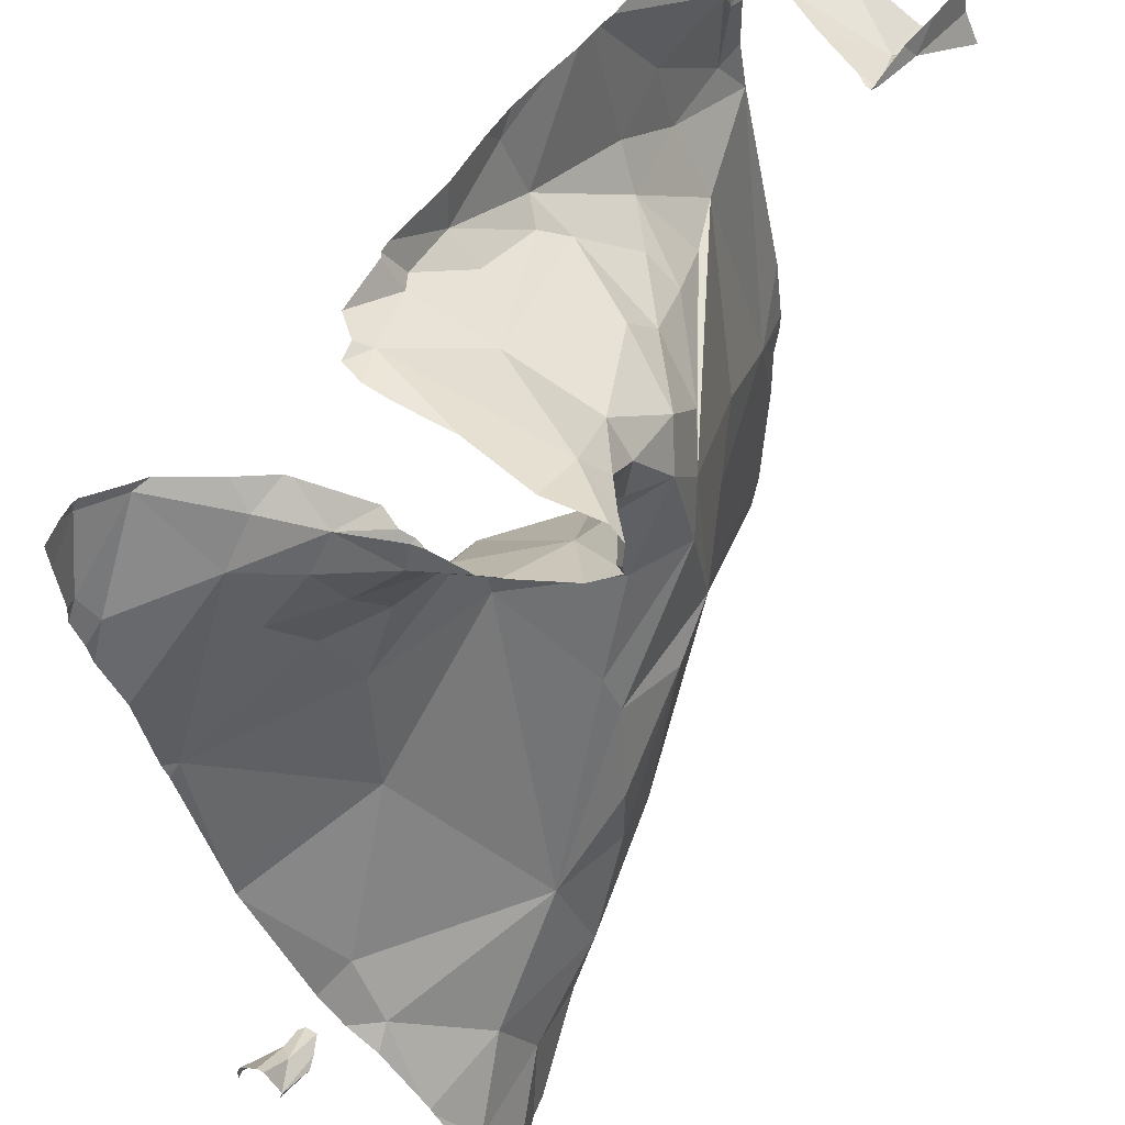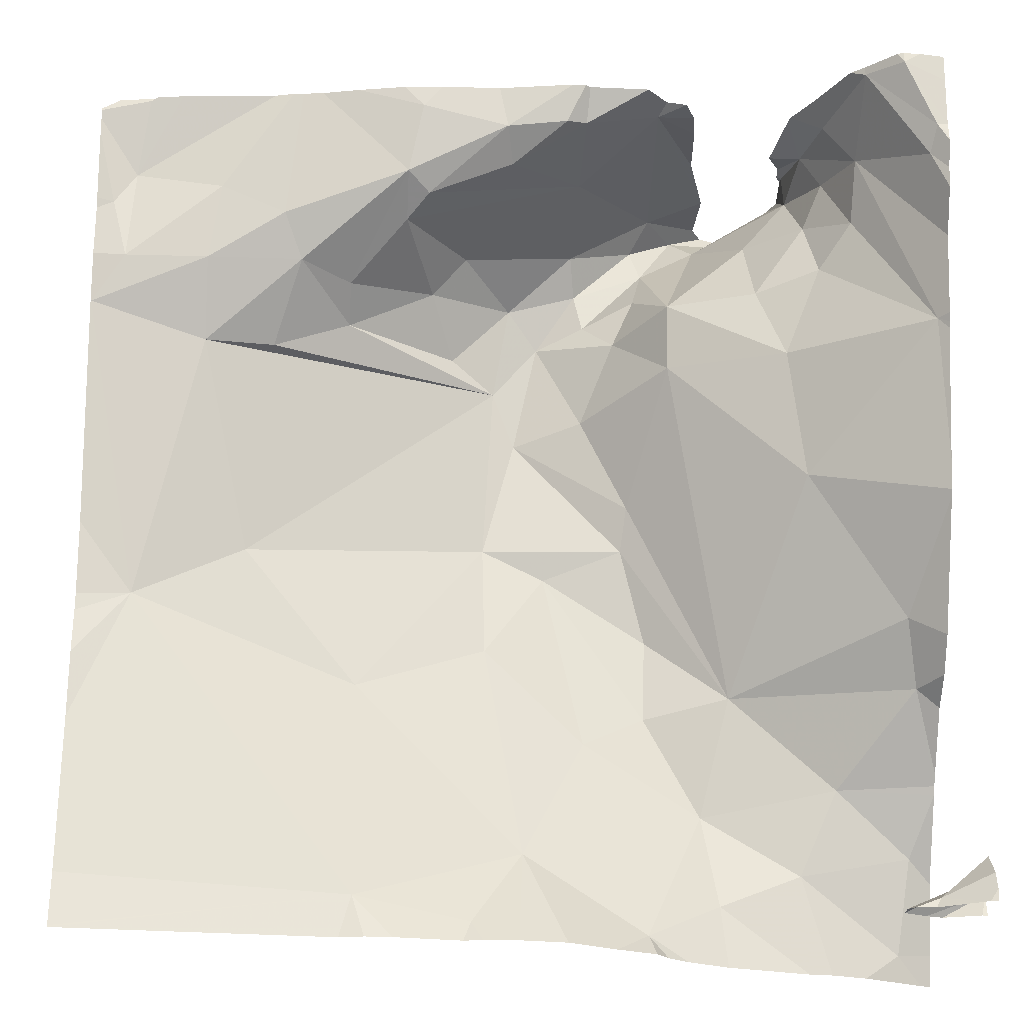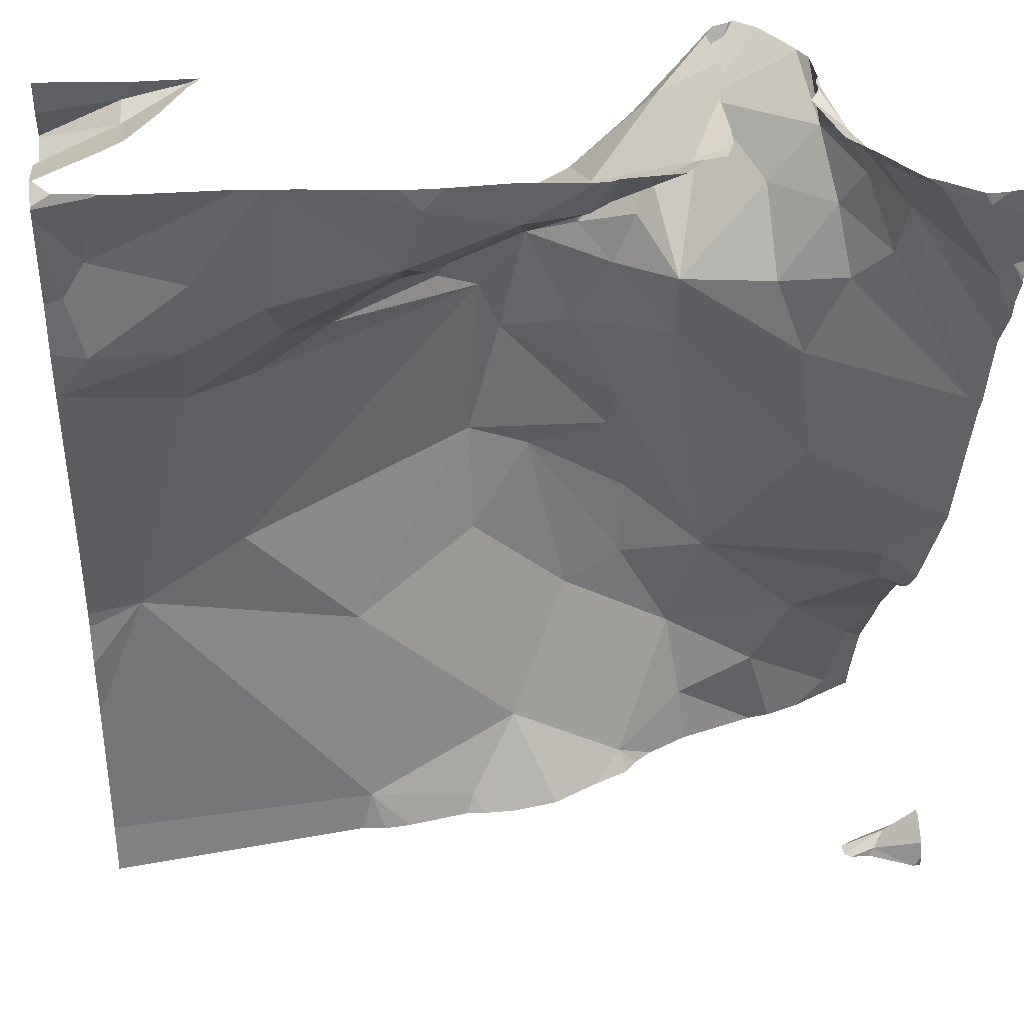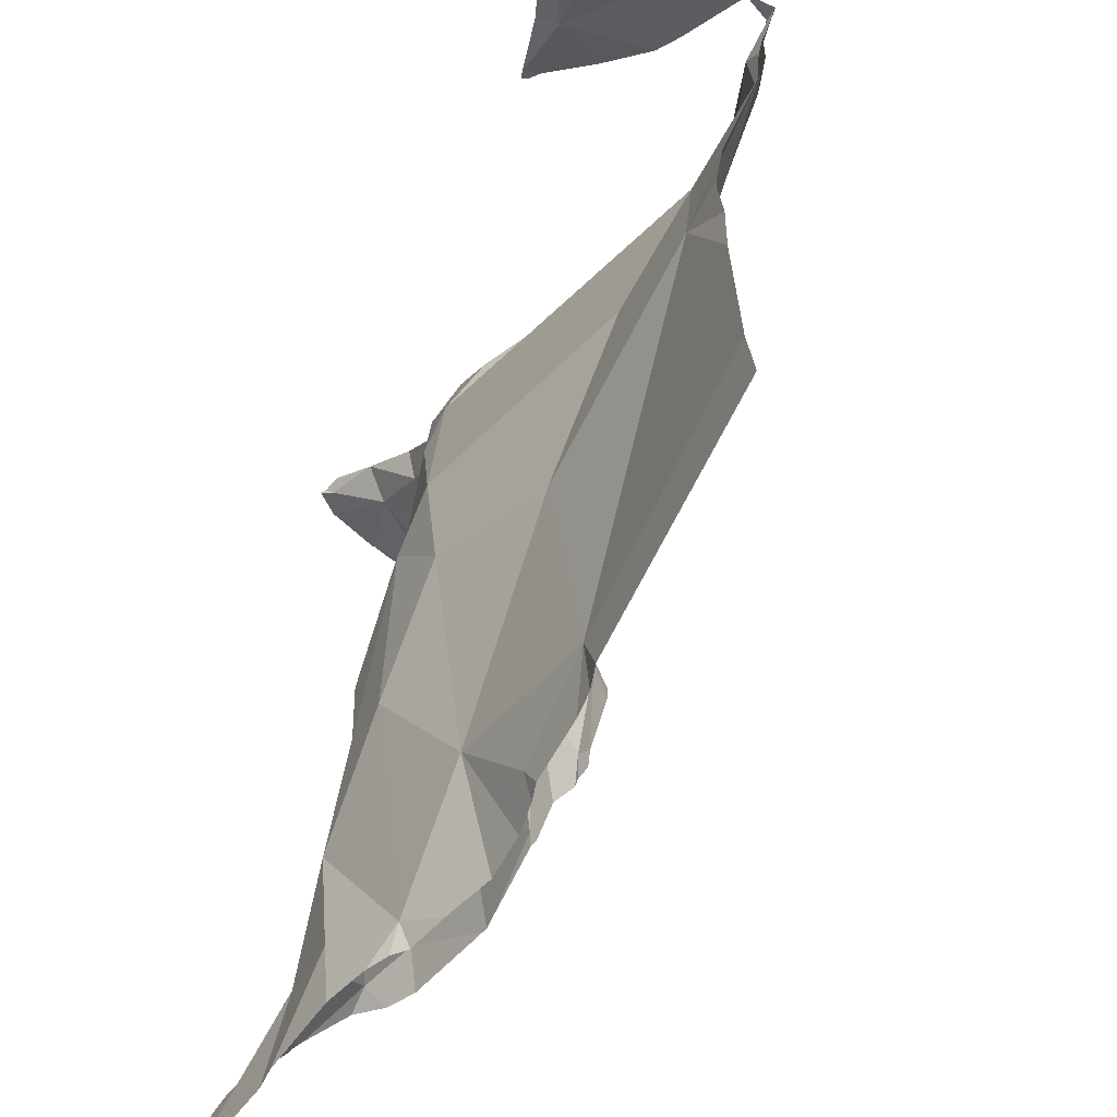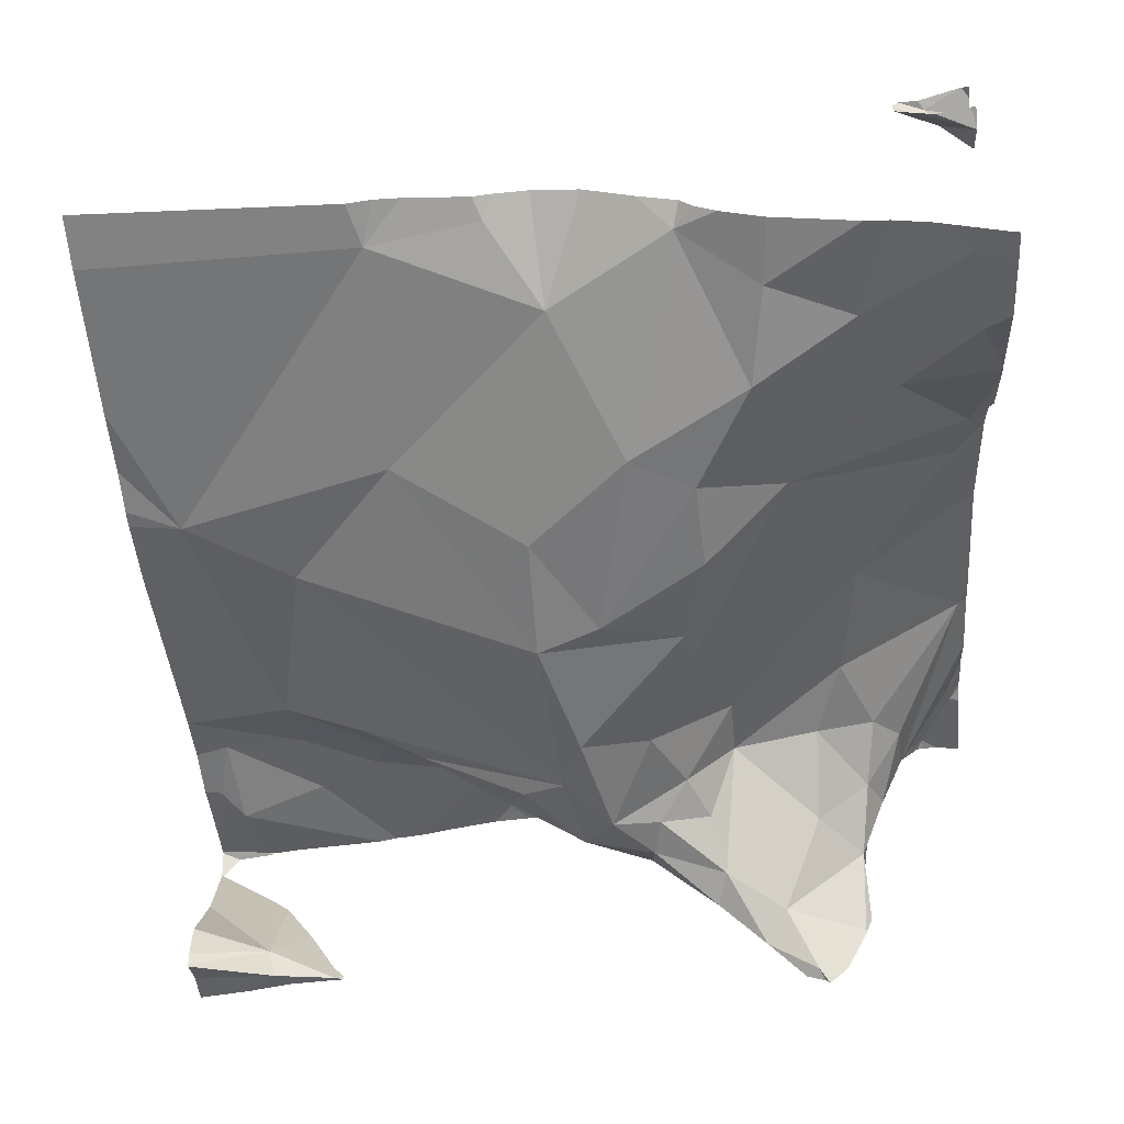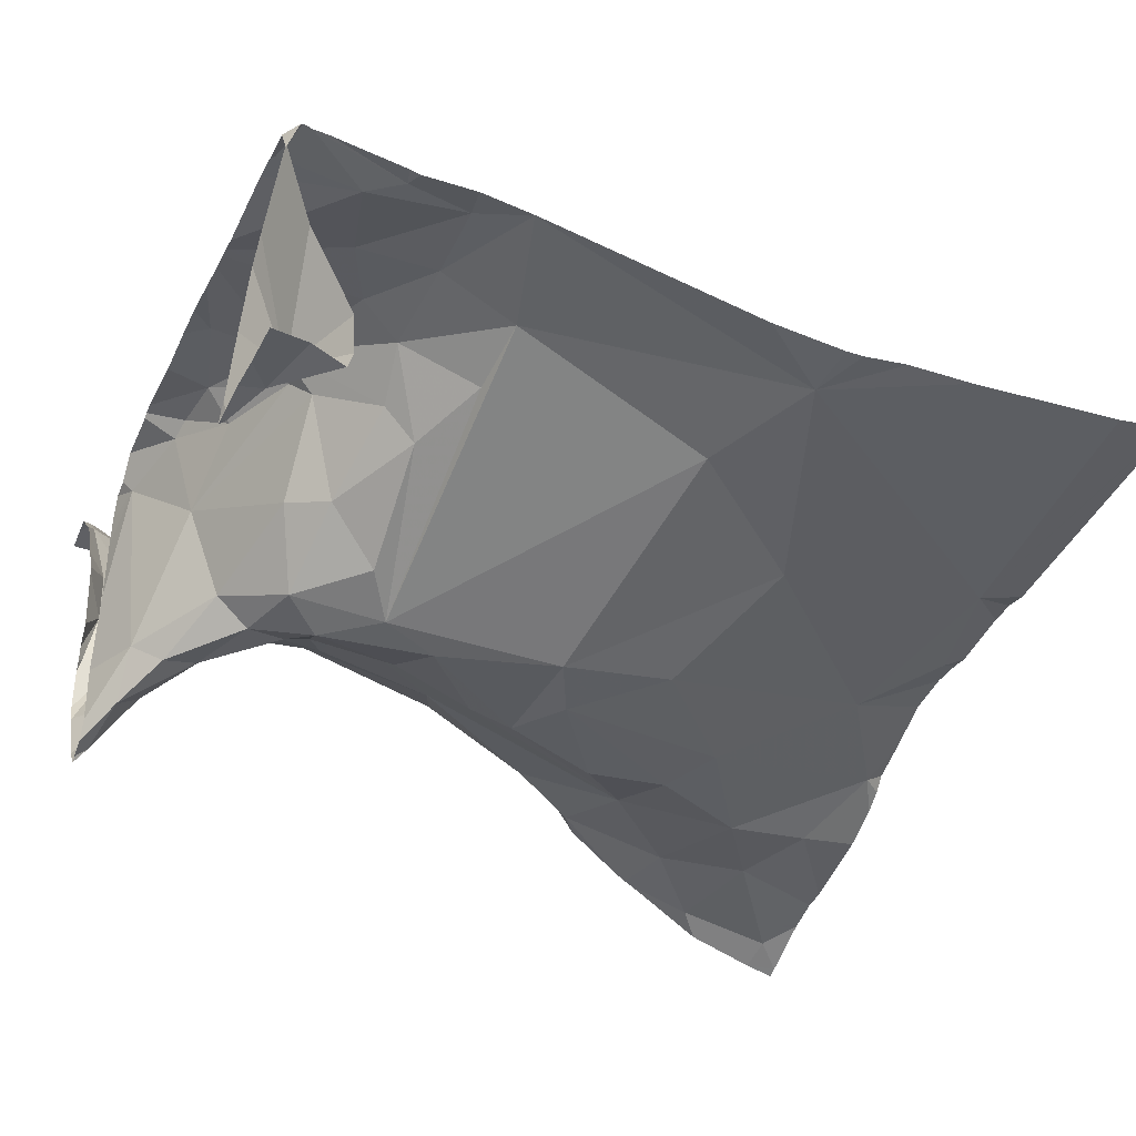
<metadata>
{"format":"obj","ext":"obj","renderer":"f3d","projection":"perspective","resolution":1024,"background":"white","views":[{"elev":55.4,"azim":119.4,"up":"+Y"},{"elev":-24.8,"azim":-2.4,"up":"+Y"},{"elev":35.4,"azim":-8.5,"up":"+Y"},{"elev":-59.5,"azim":-109.1,"up":"+Y"},{"elev":-56.2,"azim":5.1,"up":"+Z"},{"elev":-33.9,"azim":-112.3,"up":"+Z"}]}
</metadata>
<code>
v -28.02 223 502.7
v -28.07 223 502.7
v -28.07 223 502.7
v -28.6 223 502.5
v -28.61 223 502.5
v -28.09 223 502.7
v -28.34 223 502.5
v -28.29 223 502.4
v -28.06 223 502.7
v -28.7 223 502.6
v -28.73 223 502.6
v -28.75 223 502.5
v -28.02 223 502.7
v -28.03 223 502.7
v -28.08 223 502.7
v -28.11 223 502.7
v -28.29 223 502.4
v -28.02 223 502.7
v -28.03 223 502.7
v -28.03 223 502.7
v -28.19 224 502.5
v -28.76 223 502.6
v -28.54 223.1 502.5
v -28.59 223 502.5
v -28.02 223 502.7
v -28.36 223 502.5
v -28.39 223 502.5
v -28.38 223 502.5
v -28.03 223 502.7
v -28.12 223 502.7
v -28.49 223 502.5
v -28.18 223 502.4
v -28.15 223 502.4
v -28.02 223 502.7
v -28.08 223 502.7
v -28.12 223 502.7
v -28.03 223 502.4
v -28.11 223 502.4
v -28.06 223 502.4
v -28.43 223 502.5
v -28.55 223 502.6
v -28.02 223 502.7
v -28.19 223.1 502.4
v -28.39 223.9 502.5
v -28.42 223.8 502.5
v -28.19 224 502.5
v -28.19 224 502.4
v -28.35 223.7 502.6
v -28.27 223.3 502.4
v -28.33 224 502.4
v -28.36 224 502.5
v -28.52 223.8 502.4
v -28.47 223.9 502.5
v -28.46 223.8 502.5
v -28.3 224 502.4
v -28.06 223.4 502.6
v -28.02 223.5 502.7
v -28.24 223.8 502.6
v -28.35 223.8 502.6
v -28.31 223.2 502.4
v -28.25 223.9 502.5
v -28.17 223.9 502.6
v -28.12 223.9 502.7
v -28.15 224 502.6
v -28.38 223.9 502.5
v -28.37 224 502.7
v -28.05 223.3 502.5
v -28.02 223.2 502.5
v -28.39 224 502.4
v -28.47 224 502.6
v -28.18 223.6 502.6
v -28.2 223.7 502.6
v -28.12 224 502.7
v -28.17 224 502.6
v -28.46 223.3 502.4
v -28.16 223.8 502.6
v -28.03 223.7 502.7
v -28.05 223.1 502.4
v -28.47 223.9 502.5
v -28.62 223.9 502.5
v -28.02 223.1 502.4
v -28.14 223.2 502.4
v -28.51 223.5 502.4
v -28.4 223.6 502.5
v -28.46 223.7 502.5
v -28.55 223.7 502.4
v -28.41 223.5 502.4
v -28.19 224 502.5
v -28.02 223.3 502.6
v -28.38 223.3 502.4
v -28.02 223 502.7
v -28.49 224 502.7
v -28.57 224 502.7
v -28.02 223.2 502.5
v -28.59 223.5 502.4
v -28.02 223.1 502.4
v -28.11 224 502.8
v -28.04 223.9 502.8
v -28.07 224 502.8
v -28.16 224 502.7
v -28.47 224 502.7
v -28.03 223.9 502.8
v -28.56 224 502.7
v -28.02 223 502.7
v -28.02 223.9 502.8
v -28.02 223.7 502.7
v -28.02 223.7 502.7
v -28.02 223.9 502.8
v -28.02 224 502.8
v -28.38 223.4 502.4
v -28.26 224 502.4
v -28.02 223 502.4
v -28.02 223 502.7
v -28.56 223.9 502.5
v -28.02 223.2 502.4
v -28.02 223.7 502.7
v -28.02 223.5 502.7
v -28.02 223 502.3
v -28.02 223.3 502.6
v -28.02 223.5 502.7
v -29.03 223.4 502.6
v -28.75 223.3 502.5
v -28.89 223.5 502.5
v -28.02 223.3 502.5
v -28.91 224 502.4
v -28.59 223.4 502.4
v -28.24 224 502.4
v -28.13 224 502.8
v -28.58 223.8 502.4
v -28.95 223.7 502.6
v -28.02 223 502.7
v -28.02 223.9 502.8
v -28.02 223.9 502.8
v -28.86 223.7 502.6
v -28.02 223.9 502.8
v -28.02 223.8 502.8
v -29.05 223.9 502.7
v -29.03 224 502.7
v -28.19 224 502.5
v -29 224 502.4
v -28.19 224 502.6
v -28.31 224 502.6
v -28.99 224 502.4
v -28.63 223.8 502.5
v -28.66 223.9 502.5
v -28.29 224 502.5
v -28.33 224 502.7
v -28.77 223.8 502.6
v -29.09 223.8 502.6
v -28.32 224 502.7
v -28.22 224 502.4
v -28.17 224 502.7
v -28.19 224 502.4
v -29.05 223.8 502.7
v -28.28 224 502.4
v -28.93 223.9 502.7
v -29.07 223.9 502.7
v -28.95 223.8 502.7
v -28.67 223.9 502.7
v -28.19 224 502.4
v -28.7 223.9 502.7
v -28.85 223.9 502.7
v -28.29 224 502.4
v -28.77 223.8 502.6
v -28.7 223.9 502.7
v -28.18 224 502.5
v -28.68 224 502.7
v -28.83 223.8 502.6
v -29.1 223 502.6
v -29.1 223 502.6
v -29.1 223.2 502.6
v -29.1 223 502.6
v -29.1 223.4 502.6
v -29.1 223.5 502.6
v -29.1 223.8 502.7
v -29.1 223.9 502.7
v -29.1 223.8 502.6
v -29.1 224 502.7
v -29.1 224 502.7
v -29.1 223.3 502.6
v -29.1 224 502.4
v -29.1 224 502.4
v -29.1 224 502.4
v -29.1 224 502.4
v -29.1 224 502.4
v -29.1 224 502.4
v -29.1 224 502.5
v -29.1 223.4 502.6
v -29.1 223.8 502.6
v -29.1 223.9 502.7
v -29.1 224 502.7
v -29.1 224 502.6
v -29.1 224 502.7
v -29.1 223.8 502.6
v -28.21 224 502.6
v -28.32 224 502.6
v -28.08 224 502.8
v -28.12 224 502.8
v -28.46 224 502.7
v -28.47 224 502.7
v -28.49 224 502.7
v -28.07 224 502.8
v -28.19 224 502.7
v -28.39 224 502.7
v -28.36 224 502.7
v -28.05 224 502.8
v -28.2 224 502.7
v -28.26 224 502.4
v -28.25 224 502.4
v -28.97 224 502.4
v -28.91 224 502.4
v -28.91 224 502.4
v -28.9 224 502.4
v -28.9 224 502.4
v -28.58 224 502.7
v -28.02 224 502.8
v -29.03 224 502.4
v -28.99 224 502.7
v -29.02 224 502.7
v -28.95 224 502.5
v -28.92 224 502.4
v -29.02 224 502.6
v -28.99 224 502.6
v -28.65 224 502.7
v -29.07 224 502.7
v -29.03 224 502.7
v -29.03 224 502.7
v -28.87 224 502.7
v -28.85 224 502.7
v -28.83 224 502.7
v -28.81 224 502.7
v -28.76 224 502.7
v -28.7 224 502.7
v -29.07 224 502.7
v -29.09 224 502.4
v -29.1 224 502.4
v -29.06 224 502.6
v -29.09 224 502.6
f 37 39 38
f 29 1 18
f 34 13 14
f 2 1 29
f 118 112 37
f 3 42 2
f 169 12 170
f 24 4 5
f 5 4 12
f 10 12 11
f 11 12 22
f 6 42 3
f 30 9 6
f 15 35 16
f 20 35 15
f 14 13 20
f 19 18 25
f 36 9 30
f 16 35 36
f 32 17 8
f 33 43 32
f 7 27 26
f 8 17 7
f 38 39 33
f 28 27 40
f 26 27 28
f 31 23 41
f 40 27 31
f 41 23 24
f 46 47 55
f 56 67 89
f 120 56 57
f 48 49 71
f 59 72 58
f 59 44 45
f 52 53 114
f 45 44 54
f 17 60 27
f 47 46 166
f 84 49 48
f 69 50 51
f 51 50 155
f 53 54 65
f 52 54 53
f 55 47 153
f 58 61 59
f 64 46 62
f 74 64 73
f 27 60 75
f 62 76 63
f 61 58 62
f 46 61 62
f 117 71 120
f 64 62 63
f 54 44 65
f 53 69 79
f 70 51 66
f 23 4 24
f 66 51 146
f 88 74 141
f 67 82 94
f 65 55 50
f 65 44 59
f 65 69 53
f 49 60 82
f 70 79 51
f 100 97 128
f 72 48 71
f 58 72 76
f 74 73 100
f 27 75 23
f 55 65 59
f 59 45 48
f 56 71 49
f 77 63 76
f 72 77 76
f 43 78 82
f 78 43 39
f 27 23 31
f 80 114 79
f 70 80 79
f 49 82 67
f 59 48 72
f 86 85 52
f 75 90 83
f 75 83 126
f 60 43 82
f 48 85 84
f 45 85 48
f 55 61 46
f 87 84 86
f 86 95 87
f 111 55 151
f 39 43 33
f 50 69 65
f 85 45 52
f 45 54 52
f 166 88 21
f 88 46 74
f 67 56 49
f 17 27 7
f 83 110 87
f 49 110 90
f 60 49 90
f 61 55 59
f 63 73 64
f 74 46 64
f 58 76 62
f 43 17 32
f 72 71 77
f 35 9 36
f 13 35 20
f 73 77 106
f 97 99 197
f 92 101 199
f 93 103 92
f 93 92 200
f 84 87 49
f 82 78 115
f 87 95 83
f 78 39 112
f 84 85 86
f 98 102 97
f 98 97 73
f 97 100 73
f 102 99 97
f 101 92 103
f 103 70 101
f 9 35 113
f 98 73 136
f 204 66 205
f 102 98 135
f 99 102 132
f 74 100 203
f 101 70 66
f 77 73 63
f 75 60 90
f 42 9 131
f 87 110 49
f 69 51 79
f 55 111 50
f 155 111 208
f 114 53 79
f 110 83 90
f 17 43 60
f 12 121 171
f 12 122 121
f 122 12 23
f 129 123 95
f 5 12 10
f 122 123 121
f 123 122 95
f 122 126 95
f 12 4 23
f 210 125 211
f 95 126 83
f 75 126 23
f 175 157 176
f 174 149 177
f 121 123 130
f 178 138 179
f 130 123 129
f 134 130 129
f 198 97 197
f 57 56 119
f 119 56 89
f 120 71 56
f 68 67 94
f 117 77 71
f 81 78 96
f 124 67 68
f 89 67 124
f 29 18 19
f 42 1 2
f 91 35 13
f 94 82 115
f 115 78 81
f 96 78 112
f 104 9 113
f 113 35 91
f 105 98 136
f 136 73 106
f 106 77 107
f 116 77 117
f 107 77 116
f 108 102 135
f 135 98 105
f 206 109 216
f 133 102 108
f 109 99 132
f 132 102 133
f 159 161 70
f 130 134 168
f 181 143 217
f 131 9 104
f 9 42 6
f 112 39 37
f 138 137 218
f 140 143 183
f 126 122 23
f 197 99 202
f 95 86 129
f 114 129 52
f 52 129 86
f 148 134 129
f 144 145 148
f 125 140 220
f 125 143 140
f 114 145 144
f 144 129 114
f 196 66 142
f 164 148 145
f 129 144 148
f 130 149 121
f 195 74 207
f 114 80 145
f 149 154 175
f 158 156 154
f 156 137 154
f 21 88 139
f 137 157 154
f 158 154 149
f 70 103 159
f 167 93 215
f 225 179 234
f 80 70 161
f 228 156 229
f 229 162 230
f 165 161 159
f 156 158 162
f 157 137 178
f 231 167 232
f 165 162 168
f 161 164 145
f 230 165 231
f 164 161 165
f 127 111 151
f 165 159 93
f 80 161 145
f 130 158 149
f 222 187 237
f 93 159 103
f 93 167 165
f 168 164 165
f 168 162 158
f 158 130 168
f 152 100 128
f 148 164 168
f 134 148 168
f 169 22 12
f 128 97 198
f 170 12 172
f 171 121 180
f 172 12 171
f 150 66 196
f 173 121 174
f 174 121 149
f 175 154 157
f 147 66 150
f 176 157 190
f 139 88 141
f 177 149 194
f 178 137 138
f 141 74 195
f 179 138 227
f 180 121 188
f 142 66 146
f 182 143 181
f 146 51 163
f 183 143 182
f 184 140 183
f 185 140 184
f 151 55 153
f 186 140 185
f 153 47 160
f 187 140 186
f 163 51 155
f 188 121 173
f 189 149 175
f 155 50 111
f 190 157 193
f 192 191 225
f 160 47 166
f 237 192 238
f 166 46 88
f 193 157 178
f 194 149 189
f 199 101 204
f 200 92 199
f 201 93 200
f 202 99 206
f 203 100 152
f 204 101 66
f 205 66 147
f 206 99 109
f 207 74 203
f 208 111 209
f 209 111 127
f 210 143 125
f 211 125 212
f 212 125 214
f 213 125 221
f 214 125 213
f 215 93 201
f 217 143 210
f 218 137 228
f 219 138 218
f 220 140 223
f 221 125 220
f 222 140 187
f 223 140 222
f 224 167 215
f 225 191 179
f 226 138 219
f 227 138 226
f 228 137 156
f 229 156 162
f 230 162 165
f 231 165 167
f 232 167 233
f 233 167 224
f 234 179 227
f 235 181 217
f 236 181 235
f 237 187 192
f 238 192 225

</code>
